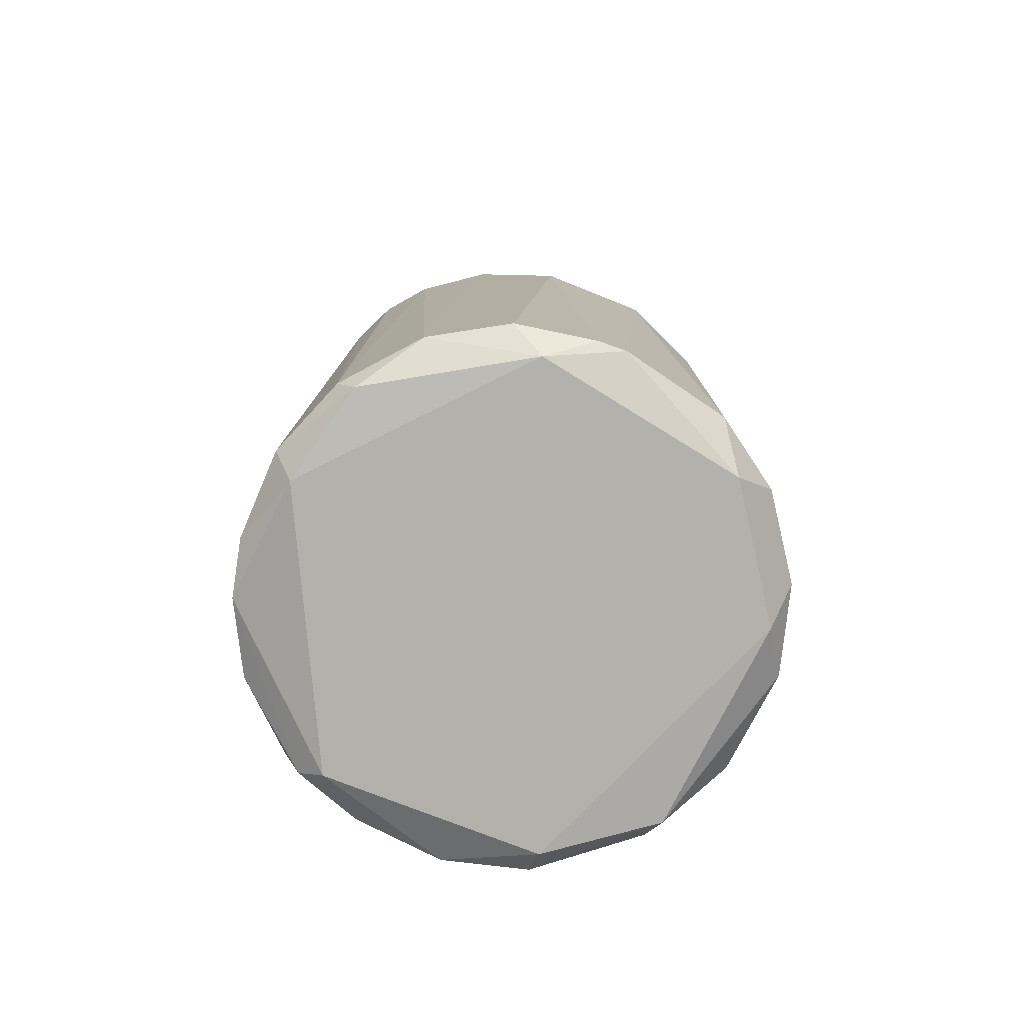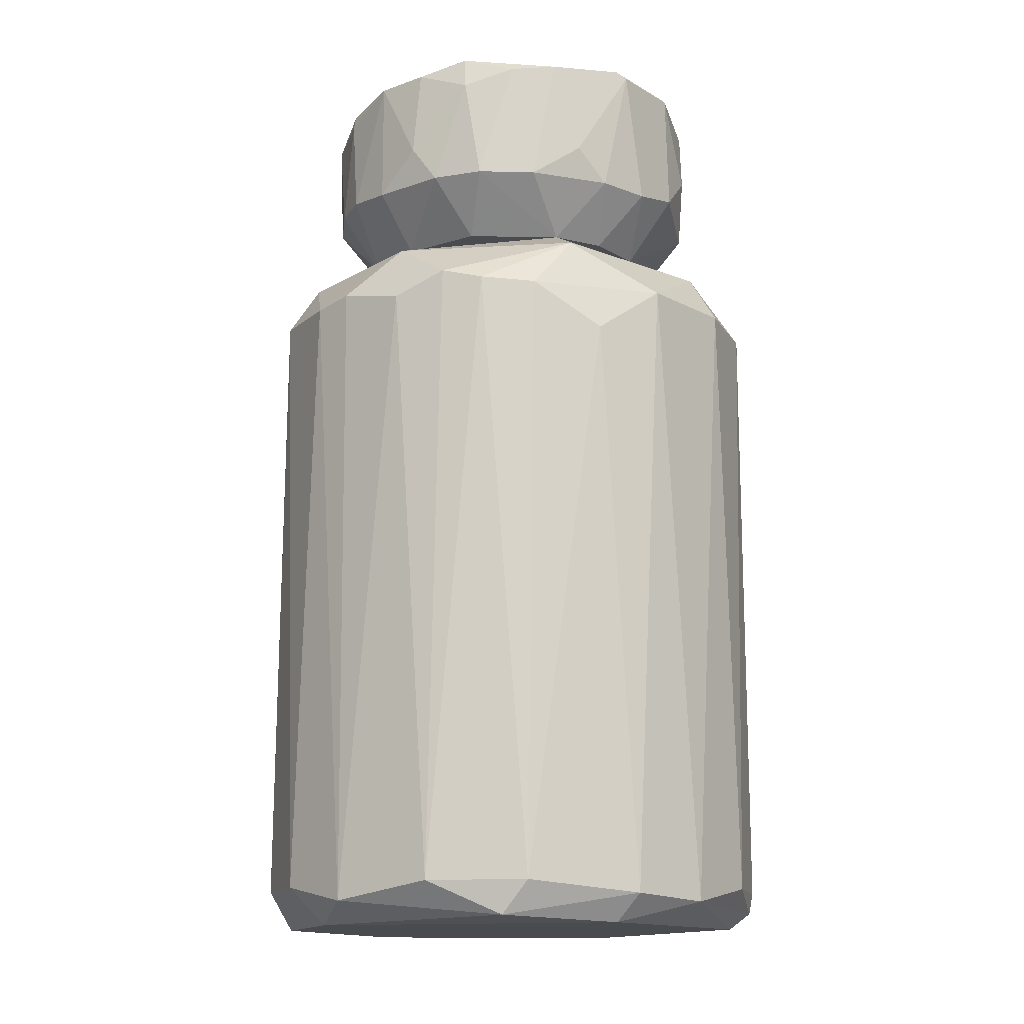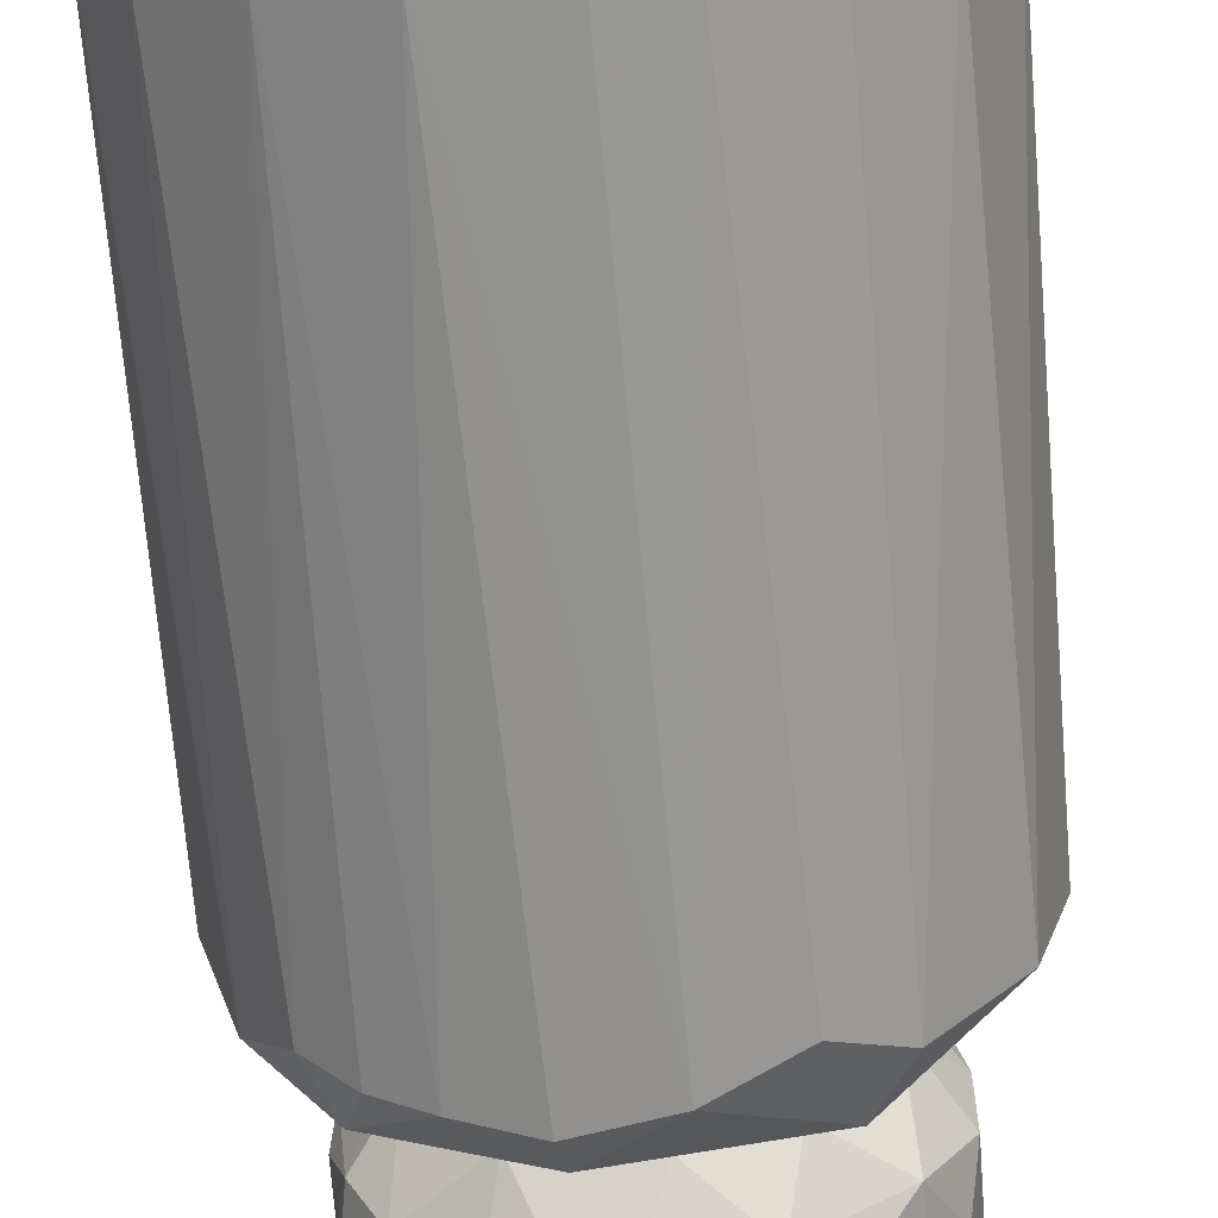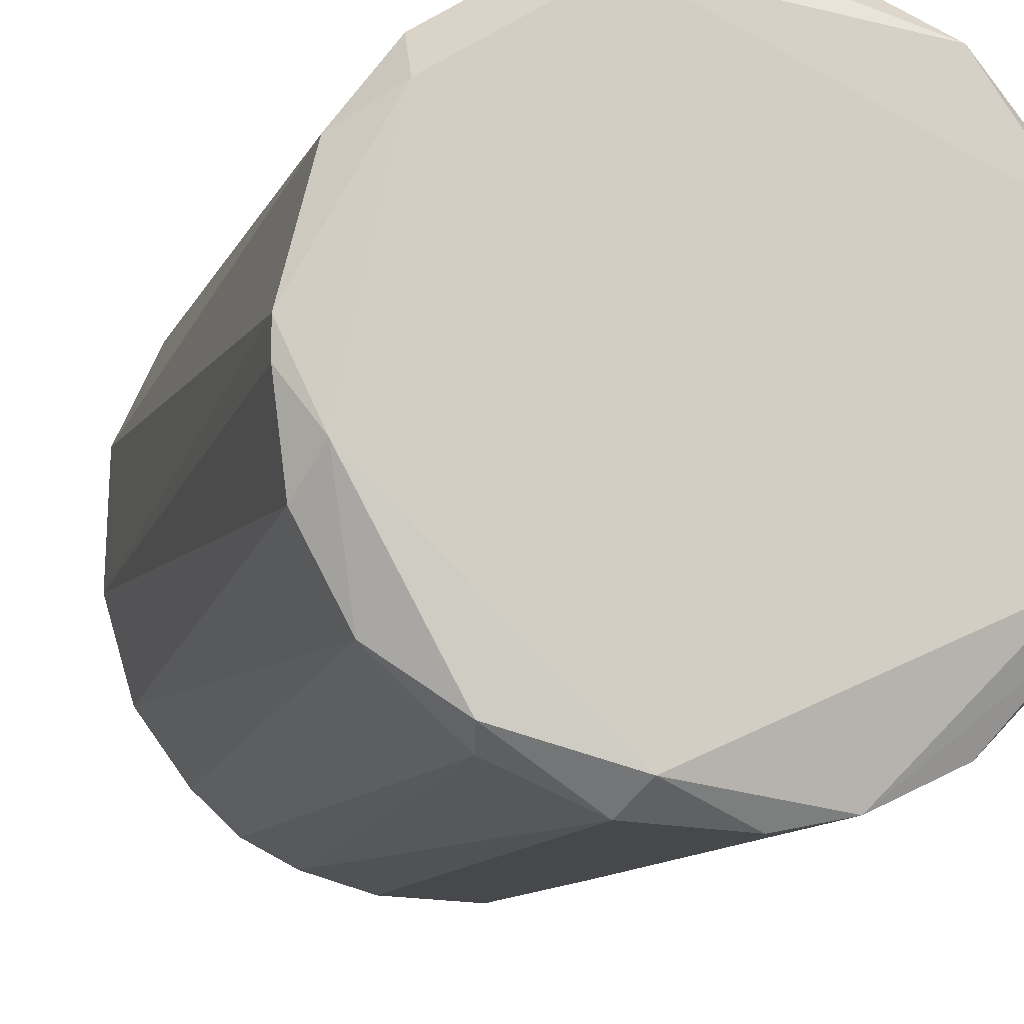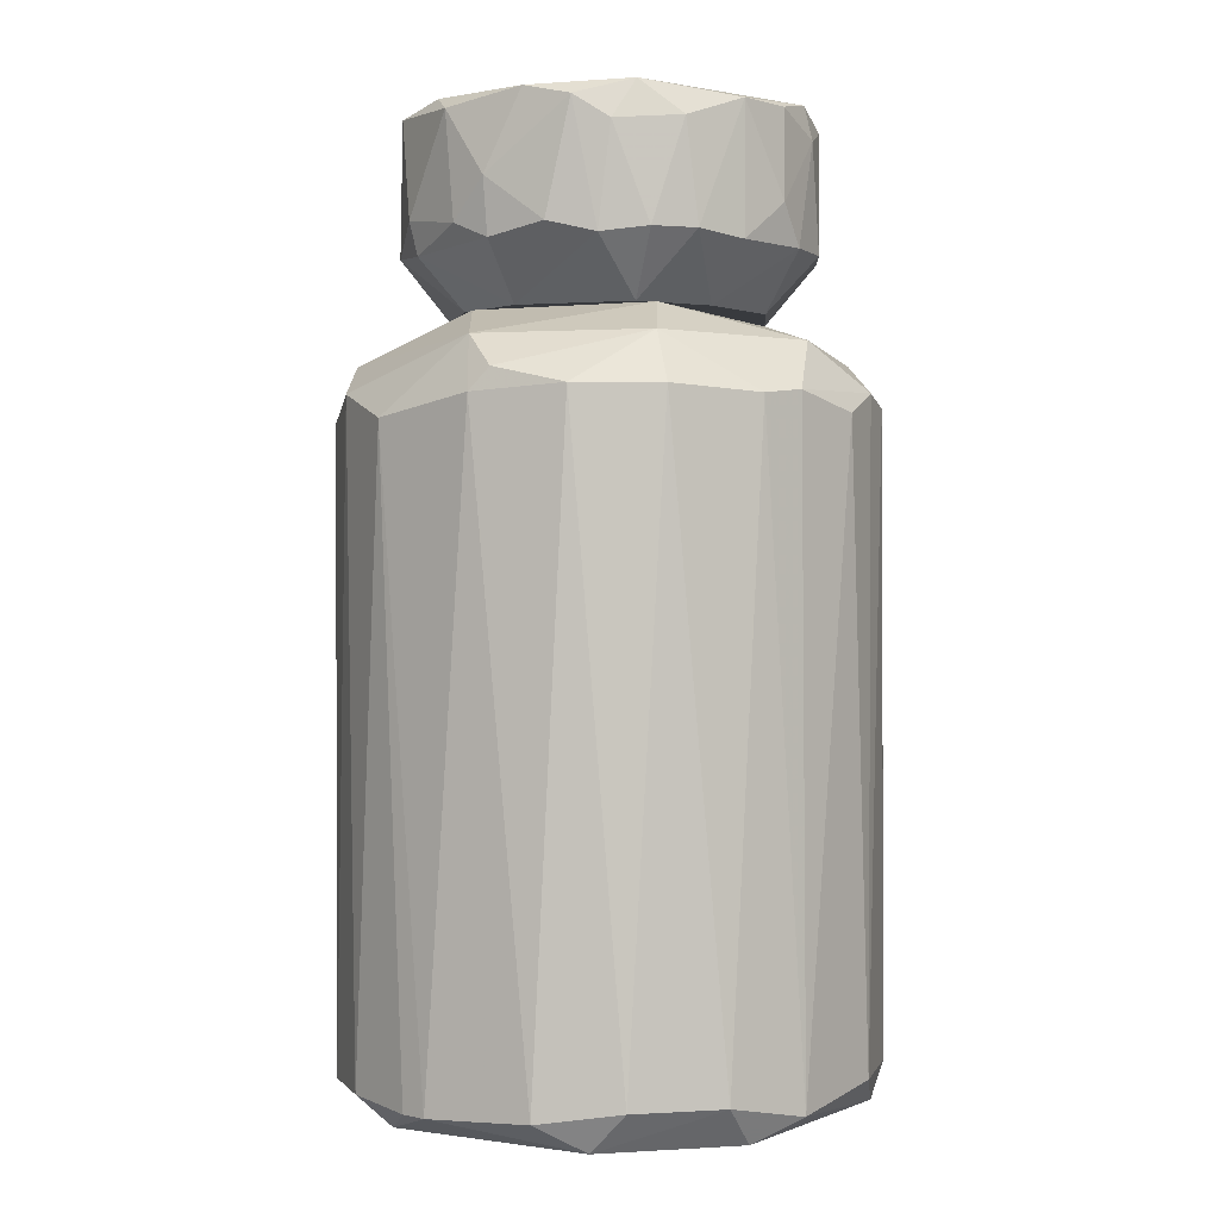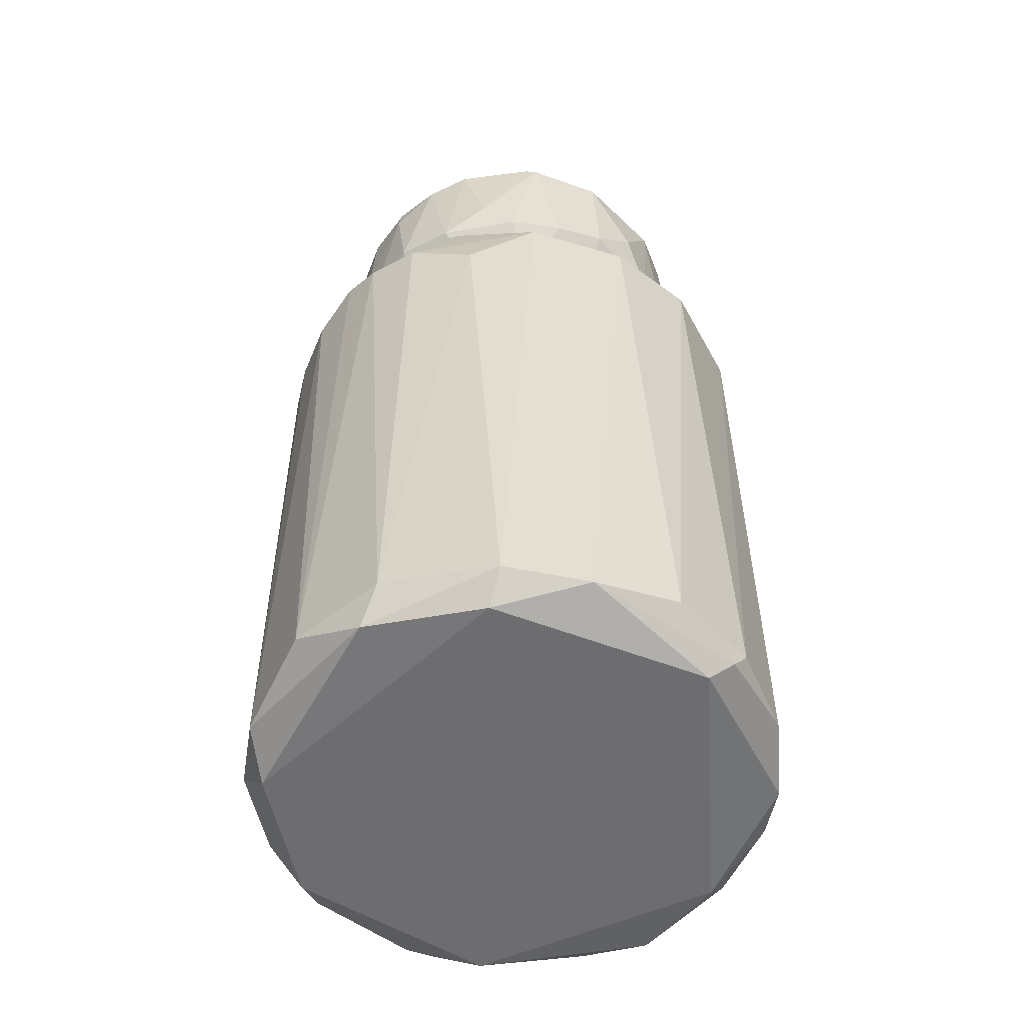
<metadata>
{"format":"obj","ext":"obj","renderer":"f3d","projection":"perspective","resolution":1024,"background":"white","views":[{"elev":-78.9,"azim":-109.5,"up":"+Y"},{"elev":-14.1,"azim":38.2,"up":"+Y"},{"elev":-67.1,"azim":4.7,"up":"+Z"},{"elev":-10.3,"azim":-15.2,"up":"+Z"},{"elev":-0.2,"azim":-46.5,"up":"+Y"},{"elev":-54.1,"azim":69.2,"up":"+Y"}]}
</metadata>
<code>
o convex_0
v 0.4091 0.4578 -0.08812
v -0.4812 -0.8361 -0.01565
v -0.4812 -0.8361 0.036
v 0.4816 -0.8361 0.036
v -0.04636 0.3647 0.4812
v -0.2017 0.3647 -0.4401
v 0.1502 -0.836 -0.4609
v -0.03599 -0.836 0.4812
v -0.4501 0.3957 0.1602
v 0.3367 0.344 0.3569
v 0.2952 0.3544 -0.3884
v -0.2741 -0.8672 -0.3779
v -0.4294 0.3751 -0.2227
v -0.3363 -0.8049 0.3569
v 0.2745 -0.8672 0.3776
v -0.1498 0.5201 0.2534
v 0.4091 -0.8464 -0.2537
v 0.4816 0.3543 -0.06739
v -0.1292 0.5201 -0.2642
v -0.2844 0.3647 0.3983
v 0.05713 0.3544 -0.4816
v -0.1188 -0.8256 -0.4712
v 0.1813 0.3749 0.4501
v 0.4505 -0.8257 0.1913
v 0.4713 0.3543 0.1291
v 0.2435 0.5201 0.1601
v -0.388 -0.8256 -0.2952
v -0.3465 -0.8776 0.2844
v 0.3884 -0.8776 -0.2123
v -0.4812 0.3232 -0.07776
v 0.1606 -0.8049 0.4604
v 0.171 0.5201 -0.2331
v -0.1913 -0.8049 0.4501
v 0.4298 0.3544 -0.2331
v -0.4294 -0.8257 0.2327
v -0.2844 0.5201 -0.05702
v 0.4713 -0.8051 -0.1295
v -0.2844 0.3544 -0.3987
v -0.3984 0.3647 0.2844
v 0.2848 -0.8152 -0.3987
v 0.3263 -0.8049 0.3673
v -0.4605 -0.8257 -0.1606
v 0.04676 0.4578 0.419
v 0.3573 0.4476 0.2637
v 0.2331 0.4474 -0.3779
v -0.4708 0.3544 0.1291
v -0.2638 -0.8256 -0.409
v -0.08773 -0.8775 -0.4298
v 0.08814 0.3335 0.4812
v 0.1917 0.3025 -0.4505
v -0.08773 0.3855 -0.4712
v 0.4194 0.2611 0.2533
v -0.3155 0.4372 -0.3262
v -0.4294 -0.8776 -0.09849
v -0.1292 0.3544 0.4708
v -0.2534 0.4578 0.3465
v -0.419 0.4578 0.07738
v 0.3988 -0.8776 0.1913
v 0.3988 -0.8051 -0.2848
v 0.04676 -0.8256 -0.4816
v -0.3569 0.3335 -0.3366
v -0.1188 -0.8775 0.4293
v -0.07736 0.4474 -0.4298
v 0.2538 0.3544 0.419
f 44 23 64
f 18 1 25
f 4 18 25
f 24 4 25
f 19 16 26
f 17 4 29
f 7 17 29
f 2 3 30
f 8 15 31
f 26 1 32
f 19 26 32
f 20 14 33
f 14 28 33
f 1 18 34
f 3 28 35
f 28 14 35
f 16 19 36
f 4 17 37
f 18 4 37
f 34 18 37
f 14 20 39
f 35 14 39
f 17 7 40
f 15 24 41
f 31 15 41
f 13 27 42
f 2 30 42
f 30 13 42
f 5 23 43
f 26 16 43
f 26 43 44
f 25 1 44
f 10 25 44
f 1 26 44
f 43 23 44
f 32 1 45
f 1 34 45
f 34 11 45
f 30 3 46
f 3 35 46
f 39 9 46
f 35 39 46
f 6 22 47
f 22 12 47
f 12 27 47
f 38 6 47
f 12 22 48
f 7 29 48
f 5 8 49
f 23 5 49
f 8 31 49
f 31 23 49
f 7 21 50
f 40 7 50
f 11 40 50
f 45 11 50
f 21 45 50
f 22 6 51
f 21 22 51
f 25 10 52
f 24 25 52
f 10 41 52
f 41 24 52
f 36 19 53
f 6 38 53
f 3 2 54
f 27 12 54
f 28 3 54
f 29 28 54
f 2 42 54
f 42 27 54
f 12 48 54
f 48 29 54
f 8 5 55
f 33 8 55
f 20 33 55
f 5 43 55
f 55 43 56
f 9 39 56
f 39 20 56
f 43 16 56
f 20 55 56
f 13 30 57
f 16 36 57
f 30 46 57
f 46 9 57
f 53 13 57
f 36 53 57
f 9 56 57
f 56 16 57
f 4 24 58
f 24 15 58
f 28 29 58
f 29 4 58
f 11 34 59
f 37 17 59
f 34 37 59
f 40 11 59
f 17 40 59
f 21 7 60
f 22 21 60
f 48 22 60
f 7 48 60
f 27 13 61
f 47 27 61
f 38 47 61
f 13 53 61
f 53 38 61
f 15 8 62
f 8 33 62
f 33 28 62
f 58 15 62
f 28 58 62
f 19 32 63
f 45 21 63
f 32 45 63
f 51 6 63
f 21 51 63
f 53 19 63
f 6 53 63
f 23 31 64
f 41 10 64
f 31 41 64
f 10 44 64
o convex_1
v -0.3777 0.6547 -0.005221
v 0.3677 0.8721 0.07741
v 0.3574 0.8824 0.09813
v 0.1089 0.5201 0.2741
v 0.1399 0.6133 -0.3367
v -0.3466 0.8721 0.1292
v -0.08779 0.8721 -0.3574
v -0.05671 0.8617 0.3673
v -0.1602 0.5201 -0.2434
v 0.2848 0.5201 -0.04665
v -0.181 0.5201 0.2327
v 0.2952 0.8617 -0.233
v 0.2641 0.6237 0.2638
v -0.3259 0.8617 -0.1916
v -0.2223 0.634 0.3052
v 0.3677 0.6443 -0.0778
v -0.1913 0.6443 -0.3263
v 0.1399 0.8824 0.3363
v 0.0882 0.6237 0.3673
v 0.07784 0.8824 -0.3469
v -0.3466 0.6133 -0.1295
v -0.2844 0.5201 0.04634
v -0.2223 0.8824 0.2741
v 0.1709 0.5201 -0.233
v 0.2952 0.6133 -0.2226
v 0.347 0.6237 0.1292
v -0.02562 0.6237 -0.3677
v -0.3362 0.6443 0.1706
v -0.3362 0.8824 -0.08808
v 0.2952 0.8617 0.2327
v -0.05671 0.6237 0.3673
v 0.2435 0.5201 0.1603
v 0.3574 0.8824 -0.0778
v 0.1709 0.8099 -0.3367
v -0.2741 0.8099 0.2638
v -0.3777 0.8514 -0.02593
v -0.2948 0.6237 -0.233
v -0.2327 0.8514 -0.2952
v 0.1813 0.6237 0.3363
v 0.02603 0.5201 -0.2849
v 0.01575 0.7996 -0.3781
v -0.1706 0.8203 0.3363
v -0.2741 0.5201 -0.08808
v 0.347 0.7168 -0.1606
v 0.2331 0.6547 -0.2952
v -0.357 0.6754 -0.1399
v -0.09815 0.7893 -0.3677
v -0.3777 0.7271 0.06706
v -0.04635 0.5201 0.2845
v 0.3677 0.6236 0.02563
v 0.1503 0.8203 0.3466
v -0.3673 0.6237 0.06706
v -0.1499 0.634 0.3466
v -0.2844 0.6237 0.2431
v 0.3263 0.6858 0.1913
v 0.2124 0.8721 -0.3055
v -0.3155 0.8514 0.212
v 0.0364 0.6962 0.3777
v 0.07784 0.6754 -0.3677
v 0.2848 0.5201 0.06706
v 0.2331 0.8514 0.2948
v -0.09815 0.6237 -0.3574
v 0.3677 0.8721 -0.06744
v 0.04676 0.8617 0.3673
f 122 115 128
f 68 73 74
f 73 68 75
f 82 67 84
f 73 75 86
f 72 82 87
f 82 84 87
f 74 73 88
f 80 74 89
f 88 69 89
f 74 88 89
f 71 78 93
f 84 71 93
f 70 87 93
f 87 84 93
f 67 82 94
f 68 74 96
f 90 77 96
f 67 66 97
f 84 67 97
f 70 93 100
f 93 78 100
f 81 73 101
f 78 71 102
f 81 101 102
f 101 78 102
f 83 68 103
f 68 96 103
f 96 77 103
f 69 88 104
f 88 73 104
f 91 69 104
f 71 84 105
f 84 98 105
f 72 87 106
f 99 79 106
f 87 99 106
f 73 86 107
f 86 85 107
f 101 73 107
f 85 101 107
f 89 76 108
f 80 89 108
f 89 69 109
f 76 89 109
f 69 98 109
f 85 65 110
f 65 100 110
f 100 78 110
f 78 101 110
f 101 85 110
f 102 71 111
f 81 102 111
f 71 105 111
f 105 91 111
f 100 65 112
f 70 100 112
f 75 68 113
f 68 83 113
f 83 95 113
f 74 80 114
f 80 66 114
f 66 90 114
f 83 103 115
f 65 85 116
f 85 86 116
f 112 65 116
f 92 112 116
f 79 75 117
f 95 72 117
f 72 106 117
f 106 79 117
f 75 113 117
f 113 95 117
f 75 79 118
f 86 75 118
f 79 99 118
f 116 86 118
f 92 116 118
f 66 67 119
f 90 66 119
f 77 90 119
f 67 94 119
f 94 77 119
f 97 76 120
f 84 97 120
f 98 84 120
f 76 109 120
f 109 98 120
f 87 70 121
f 99 87 121
f 112 92 121
f 70 112 121
f 118 99 121
f 92 118 121
f 72 95 122
f 95 83 122
f 83 115 122
f 69 91 123
f 98 69 123
f 91 105 123
f 105 98 123
f 96 74 124
f 90 96 124
f 74 114 124
f 114 90 124
f 94 82 125
f 77 94 125
f 103 77 125
f 82 115 125
f 115 103 125
f 73 81 126
f 104 73 126
f 91 104 126
f 81 111 126
f 111 91 126
f 66 80 127
f 97 66 127
f 76 97 127
f 108 76 127
f 80 108 127
f 82 72 128
f 115 82 128
f 72 122 128

</code>
